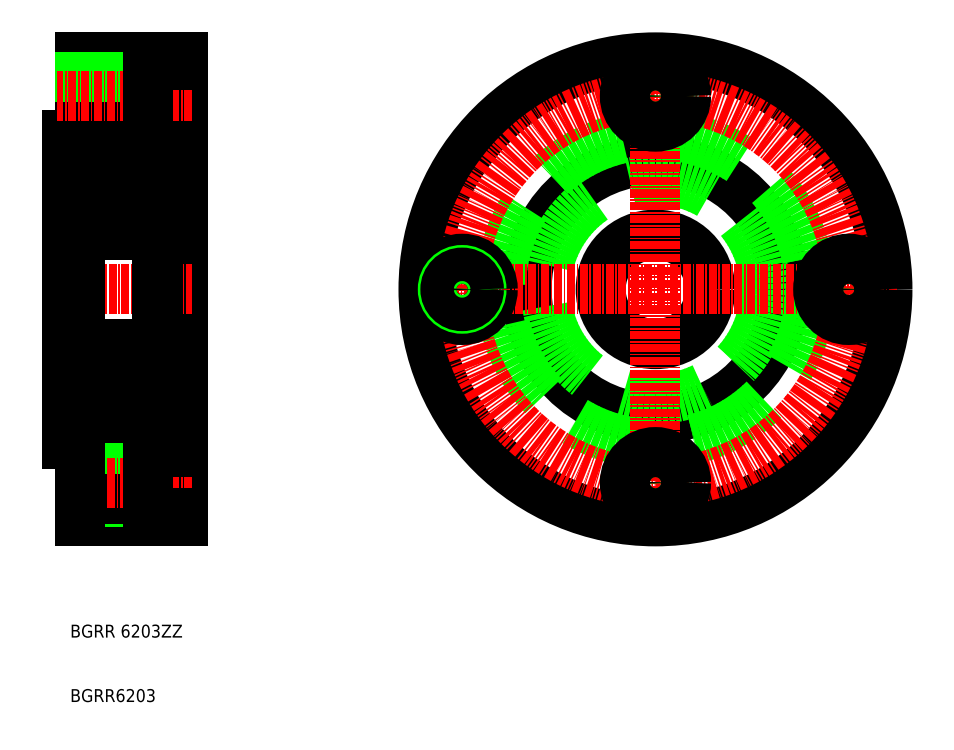
<metadata>
{"format":"dxf","ext":"dxf","renderer":"ezdxf+matplotlib","layout":"modelspace","background":"white","min_lineweight":24,"dpi":150}
</metadata>
<code>
0
SECTION
2
ENTITIES
0
LINE
8
0
10
143
20
105.4
30
0
11
143
21
146.9
31
0
0
LINE
8
0
10
144.9
20
105.4
30
0
11
144.9
21
146.9
31
0
0
LINE
8
0
10
147
20
162.2
30
0
11
147
21
126.2
31
0
0
LINE
8
0
10
131
20
101.9
30
0
11
131
21
162.2
31
0
0
LINE
8
0
10
147
20
162.2
30
0
11
147
21
126.2
31
0
0
LINE
8
0
10
129
20
126.2
30
0
11
129
21
150.2
31
0
0
TEXT
8
0
10
129.5
20
72.12
30
0
40
2
1
BGRR 6203ZZ
0
TEXT
8
0
10
129.5
20
62.12
30
0
40
2
1
BGRR6203
0
LINE
8
0
10
147
20
90.16
30
0
11
147
21
126.2
31
0
0
LINE
8
0
10
129
20
126.2
30
0
11
129
21
102.2
31
0
0
LINE
8
0
10
131
20
90.16
30
0
11
147
21
90.16
31
0
0
LINE
8
0
10
141.6
20
98.76
30
0
11
131
21
98.76
31
0
0
LINE
8
0
10
141.6
20
99.16
30
0
11
131
21
99.16
31
0
0
LINE
8
0
10
141.6
20
93.16
30
0
11
131
21
93.16
31
0
0
LINE
8
0
10
141.6
20
93.56
30
0
11
131
21
93.56
31
0
0
LINE
8
CENTER
10
148.5
20
96.16
30
0
11
127.5
21
96.16
31
0
0
LINE
8
0
10
131
20
101.9
30
0
11
131
21
90.16
31
0
0
LINE
8
0
10
130.7
20
102.2
30
0
11
129
21
102.2
31
0
0
ARC
8
0
10
130.7
20
101.9
30
0
40
0.3
50
0
51
90
0
LINE
8
0
10
141.6
20
100.9
30
0
11
141.6
21
96.16
31
0
0
LINE
8
0
10
147
20
91.41
30
0
11
141.6
21
91.41
31
0
0
LINE
8
0
10
141.6
20
91.41
30
0
11
141.6
21
96.16
31
0
0
LINE
8
0
10
147
20
100.9
30
0
11
141.6
21
100.9
31
0
0
LINE
8
0
10
144.9
20
106.2
30
0
11
147
21
106.2
31
0
0
LINE
8
0
10
143
20
105.4
30
0
11
144.9
21
105.4
31
0
0
LINE
8
CENTER
10
127.5
20
126.2
30
0
11
148.5
21
126.2
31
0
0
LINE
8
0
10
129
20
109.2
30
0
11
131
21
109.2
31
0
0
LINE
8
0
10
143
20
109.4
30
0
11
144.9
21
109.4
31
0
0
LINE
8
0
10
141.6
20
151.4
30
0
11
141.6
21
156.2
31
0
0
LINE
8
0
10
141.6
20
153.2
30
0
11
131
21
153.2
31
0
0
LINE
8
0
10
141.6
20
153.6
30
0
11
131
21
153.6
31
0
0
LINE
8
0
10
129
20
143.2
30
0
11
131
21
143.2
31
0
0
LINE
8
0
10
130.7
20
150.2
30
0
11
129
21
150.2
31
0
0
ARC
8
0
10
130.7
20
150.5
30
0
40
0.3
50
270
51
0
0
LINE
8
0
10
143
20
142.9
30
0
11
144.9
21
142.9
31
0
0
LINE
8
0
10
144.9
20
146.2
30
0
11
147
21
146.2
31
0
0
LINE
8
0
10
143
20
146.9
30
0
11
144.9
21
146.9
31
0
0
LINE
8
0
10
147
20
151.4
30
0
11
141.6
21
151.4
31
0
0
LINE
8
0
10
131
20
162.2
30
0
11
147
21
162.2
31
0
0
LINE
8
0
10
141.6
20
158.8
30
0
11
131
21
158.8
31
0
0
LINE
8
0
10
141.6
20
159.2
30
0
11
131
21
159.2
31
0
0
LINE
8
CENTER
10
148.5
20
156.2
30
0
11
127.5
21
156.2
31
0
0
LINE
8
0
10
141.6
20
160.9
30
0
11
141.6
21
156.2
31
0
0
LINE
8
0
10
147
20
160.9
30
0
11
141.6
21
160.9
31
0
0
CIRCLE
8
0
10
220.3
20
126.2
30
0
40
36
0
CIRCLE
8
0
10
220.3
20
126.2
30
0
40
20
0
CIRCLE
8
0
10
220.3
20
126.2
30
0
40
8.5
0
CIRCLE
8
0
10
220.3
20
126.2
30
0
40
24
0
CIRCLE
8
0
10
220.3
20
126.2
30
0
40
17
0
LINE
8
CENTER
10
220.3
20
163.7
30
0
11
220.3
21
88.66
31
0
0
CIRCLE
8
CENTER
10
220.3
20
126.2
30
0
40
30
0
LINE
8
CENTER
10
257.8
20
126.2
30
0
11
182.8
21
126.2
31
0
0
CIRCLE
8
0
10
190.3
20
126.2
30
0
40
4.75
0
CIRCLE
8
0
10
190.3
20
126.2
30
0
40
3
0
CIRCLE
8
0
10
190.3
20
126.2
30
0
40
2.6
0
CIRCLE
8
0
10
220.3
20
96.16
30
0
40
3
0
CIRCLE
8
0
10
220.3
20
96.16
30
0
40
4.75
0
CIRCLE
8
0
10
220.3
20
96.16
30
0
40
2.6
0
CIRCLE
8
0
10
250.3
20
126.2
30
0
40
3
0
CIRCLE
8
0
10
250.3
20
126.2
30
0
40
4.75
0
CIRCLE
8
0
10
250.3
20
126.2
30
0
40
2.6
0
CIRCLE
8
0
10
220.3
20
156.2
30
0
40
3
0
CIRCLE
8
0
10
220.3
20
156.2
30
0
40
4.75
0
CIRCLE
8
0
10
220.3
20
156.2
30
0
40
2.6
0
LINE
8
0
10
131.6
20
106.2
30
0
11
142.4
21
106.2
31
0
0
LINE
8
0
10
131.6
20
117.7
30
0
11
142.4
21
117.7
31
0
0
ARC
8
0
10
132.9
20
109.4
30
0
40
0.2
50
90
51
174.9
0
ARC
8
0
10
132.9
20
114.2
30
0
40
0.2
50
200
51
270
0
LINE
8
0
10
131.6
20
146.2
30
0
11
142.4
21
146.2
31
0
0
LINE
8
0
10
131.6
20
134.7
30
0
11
142.4
21
134.7
31
0
0
ARC
8
0
10
132.9
20
138.2
30
0
40
0.2
50
90
51
160
0
ARC
8
0
10
132.9
20
143
30
0
40
0.2
50
185.1
51
270
0
LINE
8
0
10
131
20
145.6
30
0
11
131
21
106.8
31
0
0
LINE
8
0
10
132.4
20
115
30
0
11
132.7
21
114.1
31
0
0
ARC
8
0
10
131.6
20
114.1
30
0
40
0.3
50
90
51
180
0
LINE
8
0
10
132.1
20
114.4
30
0
11
132.1
21
114.1
31
0
0
ARC
8
0
10
131.2
20
108.4
30
0
40
0.2
50
90
51
180
0
LINE
8
0
10
131.5
20
108.6
30
0
11
131.7
21
108.2
31
0
0
LINE
8
0
10
132.6
20
108.4
30
0
11
132.7
21
109.4
31
0
0
LINE
8
0
10
132.4
20
108.4
30
0
11
132.4
21
109.8
31
0
0
LINE
8
0
10
131.7
20
108.7
30
0
11
132
21
108.3
31
0
0
ARC
8
0
10
132.2
20
108.5
30
0
40
0.5
50
215.1
51
354.9
0
ARC
8
0
10
132.2
20
108.4
30
0
40
0.2
50
215.1
51
357.9
0
LINE
8
0
10
131.3
20
110.9
30
0
11
131.3
21
114.1
31
0
0
LINE
8
0
10
131.6
20
111
30
0
11
131.6
21
114.1
31
0
0
LINE
8
0
10
131.8
20
109.2
30
0
11
132
21
108.9
31
0
0
LINE
8
0
10
132
20
108.9
30
0
11
131.7
21
108.7
31
0
0
LINE
8
0
10
132.4
20
109.8
30
0
11
131.3
21
110.9
31
0
0
LINE
8
0
10
132.7
20
109.9
30
0
11
131.6
21
111
31
0
0
LINE
8
0
10
131.2
20
108.6
30
0
11
131.5
21
108.6
31
0
0
ARC
8
0
10
131.7
20
108.7
30
0
40
0.3
50
125
51
215.1
0
LINE
8
0
10
131.8
20
109.2
30
0
11
131.5
21
109
31
0
0
LINE
8
0
10
132.7
20
109
30
0
11
132.7
21
109.9
31
0
0
LINE
8
0
10
132.1
20
114.1
30
0
11
131.6
21
114.1
31
0
0
LINE
8
0
10
131.6
20
137.7
30
0
11
131.9
21
137.3
31
0
0
LINE
8
0
10
132.4
20
137.3
30
0
11
132.7
21
138.2
31
0
0
ARC
8
0
10
131.2
20
137.5
30
0
40
0.2
50
90
51
180
0
LINE
8
0
10
131.6
20
114.7
30
0
11
131.9
21
115
31
0
0
LINE
8
0
10
131.6
20
114.4
30
0
11
132.1
21
114.4
31
0
0
ARC
8
0
10
131.2
20
114.9
30
0
40
0.2
50
180
51
270
0
LINE
8
0
10
131.2
20
114.7
30
0
11
131.6
21
114.7
31
0
0
ARC
8
0
10
132.2
20
114.9
30
0
40
0.2
50
20.03
51
90
0
LINE
8
0
10
132
20
115.1
30
0
11
132.2
21
115.1
31
0
0
ARC
8
0
10
132
20
114.9
30
0
40
0.2
50
90
51
140
0
ARC
8
0
10
132
20
137.4
30
0
40
0.2
50
220
51
270
0
LINE
8
0
10
132
20
137.2
30
0
11
132.2
21
137.2
31
0
0
ARC
8
0
10
132.2
20
137.4
30
0
40
0.2
50
270
51
340
0
LINE
8
0
10
131.8
20
143.2
30
0
11
132
21
143.4
31
0
0
LINE
8
0
10
131.8
20
143.2
30
0
11
131.5
21
143.3
31
0
0
LINE
8
0
10
132.7
20
143.3
30
0
11
132.7
21
142.4
31
0
0
LINE
8
0
10
132.4
20
143.9
30
0
11
132.4
21
142.5
31
0
0
LINE
8
0
10
132.6
20
143.9
30
0
11
132.7
21
142.9
31
0
0
LINE
8
0
10
131.6
20
141.3
30
0
11
131.6
21
138.3
31
0
0
LINE
8
0
10
131.3
20
141.4
30
0
11
131.3
21
138.3
31
0
0
LINE
8
0
10
132.1
20
138.3
30
0
11
131.6
21
138.3
31
0
0
LINE
8
0
10
131.6
20
138
30
0
11
132.1
21
138
31
0
0
LINE
8
0
10
131.2
20
137.7
30
0
11
131.6
21
137.7
31
0
0
ARC
8
0
10
131.6
20
138.3
30
0
40
0.3
50
180
51
270
0
LINE
8
0
10
132.1
20
138
30
0
11
132.1
21
138.3
31
0
0
LINE
8
0
10
132.7
20
142.4
30
0
11
131.6
21
141.3
31
0
0
LINE
8
0
10
132.4
20
142.5
30
0
11
131.3
21
141.4
31
0
0
LINE
8
0
10
132
20
143.4
30
0
11
131.7
21
143.6
31
0
0
LINE
8
0
10
131.7
20
143.6
30
0
11
132
21
144
31
0
0
ARC
8
0
10
132.2
20
143.9
30
0
40
0.5
50
5.065
51
144.9
0
LINE
8
0
10
131.5
20
143.8
30
0
11
131.7
21
144.2
31
0
0
ARC
8
0
10
131.7
20
143.6
30
0
40
0.3
50
144.9
51
235
0
ARC
8
0
10
131.2
20
144
30
0
40
0.2
50
180
51
270
0
LINE
8
0
10
131.2
20
143.8
30
0
11
131.5
21
143.8
31
0
0
ARC
8
0
10
132.2
20
143.9
30
0
40
0.2
50
2.131
51
144.9
0
LINE
8
0
10
143
20
145.6
30
0
11
143
21
106.8
31
0
0
CIRCLE
8
0
10
137
20
111.8
30
0
40
3.572
0
LINE
8
0
10
141.8
20
114.4
30
0
11
141.8
21
114.1
31
0
0
ARC
8
0
10
142.3
20
114.1
30
0
40
0.3
50
0
51
90
0
LINE
8
0
10
141.5
20
115
30
0
11
141.2
21
114.1
31
0
0
ARC
8
0
10
141
20
109.4
30
0
40
0.2
50
5.065
51
90
0
LINE
8
0
10
141
20
114
30
0
11
139.8
21
114
31
0
0
LINE
8
0
10
134.5
20
106.2
30
0
11
134.5
21
106.2
31
0
0
LINE
8
0
10
132.9
20
109.6
30
0
11
134.1
21
109.6
31
0
0
LINE
8
0
10
132.9
20
114
30
0
11
134.1
21
114
31
0
0
LINE
8
0
10
137
20
106.2
30
0
11
137
21
106.2
31
0
0
LINE
8
0
10
141
20
109.6
30
0
11
139.8
21
109.6
31
0
0
LINE
8
0
10
142.2
20
108.7
30
0
11
141.9
21
108.3
31
0
0
LINE
8
0
10
141.6
20
108.4
30
0
11
141.5
21
109.8
31
0
0
LINE
8
0
10
141.3
20
108.4
30
0
11
141.2
21
109.4
31
0
0
LINE
8
0
10
142.5
20
108.6
30
0
11
142.2
21
108.2
31
0
0
ARC
8
0
10
142.8
20
108.4
30
0
40
0.2
50
0
51
90
0
ARC
8
0
10
141.8
20
108.5
30
0
40
0.5
50
185.1
51
324.9
0
ARC
8
0
10
141.8
20
108.4
30
0
40
0.2
50
182.1
51
324.9
0
LINE
8
0
10
142.3
20
111
30
0
11
142.3
21
114.1
31
0
0
LINE
8
0
10
142.6
20
110.9
30
0
11
142.6
21
114.1
31
0
0
LINE
8
0
10
142
20
108.9
30
0
11
142.2
21
108.7
31
0
0
LINE
8
0
10
142.1
20
109.2
30
0
11
142
21
108.9
31
0
0
LINE
8
0
10
141.2
20
109.9
30
0
11
142.3
21
111
31
0
0
LINE
8
0
10
141.5
20
109.8
30
0
11
142.6
21
110.9
31
0
0
LINE
8
0
10
141.2
20
109
30
0
11
141.2
21
109.9
31
0
0
LINE
8
0
10
142.1
20
109.2
30
0
11
142.4
21
109
31
0
0
ARC
8
0
10
142.2
20
108.7
30
0
40
0.3
50
324.9
51
55.04
0
LINE
8
0
10
142.8
20
108.6
30
0
11
142.5
21
108.6
31
0
0
LINE
8
0
10
141.8
20
114.1
30
0
11
142.3
21
114.1
31
0
0
ARC
8
0
10
141
20
114.2
30
0
40
0.2
50
270
51
340
0
CIRCLE
8
0
10
137
20
140.6
30
0
40
3.572
0
ARC
8
0
10
142.8
20
137.5
30
0
40
0.2
50
0
51
90
0
LINE
8
0
10
141.5
20
137.3
30
0
11
141.2
21
138.2
31
0
0
LINE
8
0
10
142.4
20
137.7
30
0
11
142
21
137.3
31
0
0
LINE
8
0
10
142.3
20
114.4
30
0
11
141.8
21
114.4
31
0
0
ARC
8
0
10
141.9
20
114.9
30
0
40
0.2
50
40
51
90
0
LINE
8
0
10
141.9
20
115.1
30
0
11
141.7
21
115.1
31
0
0
ARC
8
0
10
141.7
20
114.9
30
0
40
0.2
50
90
51
160
0
LINE
8
0
10
142.8
20
114.7
30
0
11
142.4
21
114.7
31
0
0
LINE
8
0
10
142.4
20
114.7
30
0
11
142
21
115
31
0
0
ARC
8
0
10
142.8
20
114.9
30
0
40
0.2
50
270
51
0
0
ARC
8
0
10
141.9
20
137.4
30
0
40
0.2
50
270
51
320
0
ARC
8
0
10
141.7
20
137.4
30
0
40
0.2
50
200
51
270
0
LINE
8
0
10
141.9
20
137.2
30
0
11
141.7
21
137.2
31
0
0
LINE
8
0
10
141
20
138.4
30
0
11
139.8
21
138.4
31
0
0
ARC
8
0
10
141
20
143
30
0
40
0.2
50
270
51
354.9
0
LINE
8
0
10
132.9
20
138.4
30
0
11
134.1
21
138.4
31
0
0
LINE
8
0
10
132.9
20
142.8
30
0
11
134.1
21
142.8
31
0
0
LINE
8
0
10
141
20
142.8
30
0
11
139.8
21
142.8
31
0
0
LINE
8
0
10
142.1
20
143.2
30
0
11
142.4
21
143.3
31
0
0
LINE
8
0
10
142.1
20
143.2
30
0
11
142
21
143.4
31
0
0
LINE
8
0
10
141.3
20
143.9
30
0
11
141.2
21
142.9
31
0
0
LINE
8
0
10
141.6
20
143.9
30
0
11
141.5
21
142.5
31
0
0
LINE
8
0
10
141.2
20
143.3
30
0
11
141.2
21
142.4
31
0
0
LINE
8
0
10
142.6
20
141.4
30
0
11
142.6
21
138.3
31
0
0
LINE
8
0
10
142.3
20
141.3
30
0
11
142.3
21
138.3
31
0
0
LINE
8
0
10
142.3
20
138
30
0
11
141.8
21
138
31
0
0
LINE
8
0
10
141.8
20
138.3
30
0
11
142.3
21
138.3
31
0
0
ARC
8
0
10
141
20
138.2
30
0
40
0.2
50
20.03
51
90
0
LINE
8
0
10
141.8
20
138
30
0
11
141.8
21
138.3
31
0
0
ARC
8
0
10
142.3
20
138.3
30
0
40
0.3
50
270
51
0
0
LINE
8
0
10
142.8
20
137.7
30
0
11
142.4
21
137.7
31
0
0
LINE
8
0
10
141.5
20
142.5
30
0
11
142.6
21
141.4
31
0
0
LINE
8
0
10
141.2
20
142.4
30
0
11
142.3
21
141.3
31
0
0
ARC
8
0
10
141.8
20
143.9
30
0
40
0.5
50
35.06
51
174.9
0
LINE
8
0
10
142.2
20
143.6
30
0
11
141.9
21
144
31
0
0
LINE
8
0
10
142
20
143.4
30
0
11
142.2
21
143.6
31
0
0
ARC
8
0
10
141.8
20
143.9
30
0
40
0.2
50
35.06
51
177.9
0
LINE
8
0
10
142.8
20
143.8
30
0
11
142.5
21
143.8
31
0
0
ARC
8
0
10
142.8
20
144
30
0
40
0.2
50
270
51
0
0
ARC
8
0
10
142.2
20
143.6
30
0
40
0.3
50
305
51
35.06
0
LINE
8
0
10
142.5
20
143.8
30
0
11
142.2
21
144.2
31
0
0
ARC
8
0
10
131.6
20
145.6
30
0
40
0.6
50
90
51
180
0
ARC
8
0
10
142.4
20
145.6
30
0
40
0.6
50
0
51
90
0
ARC
8
0
10
142.4
20
135.3
30
0
40
0.6
50
270
51
0
0
ARC
8
0
10
131.6
20
135.3
30
0
40
0.6
50
180
51
270
0
ARC
8
0
10
131.6
20
106.8
30
0
40
0.6
50
180
51
270
0
ARC
8
0
10
142.4
20
106.8
30
0
40
0.6
50
270
51
0
0
ARC
8
0
10
142.4
20
117.1
30
0
40
0.6
50
0
51
90
0
ARC
8
0
10
131.6
20
117.1
30
0
40
0.6
50
90
51
180
0
ENDSEC
0
EOF

</code>
